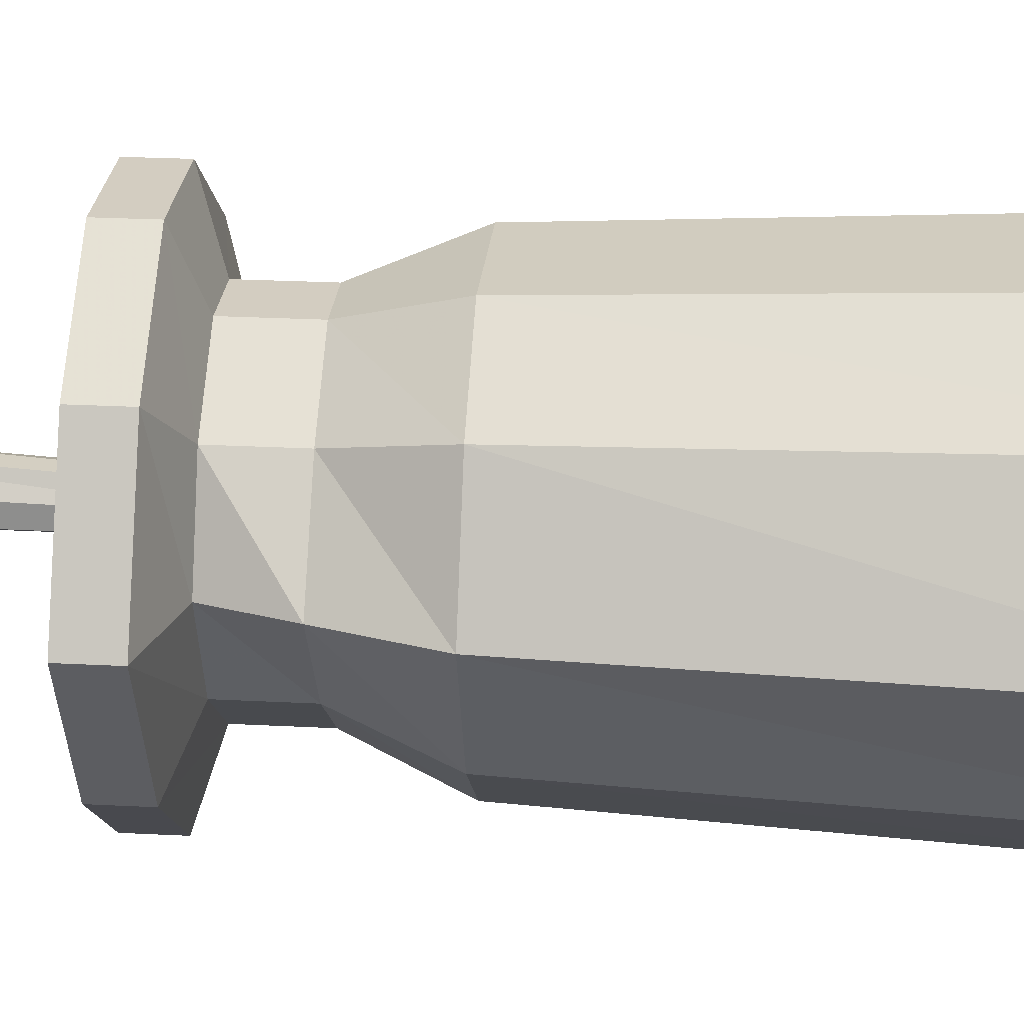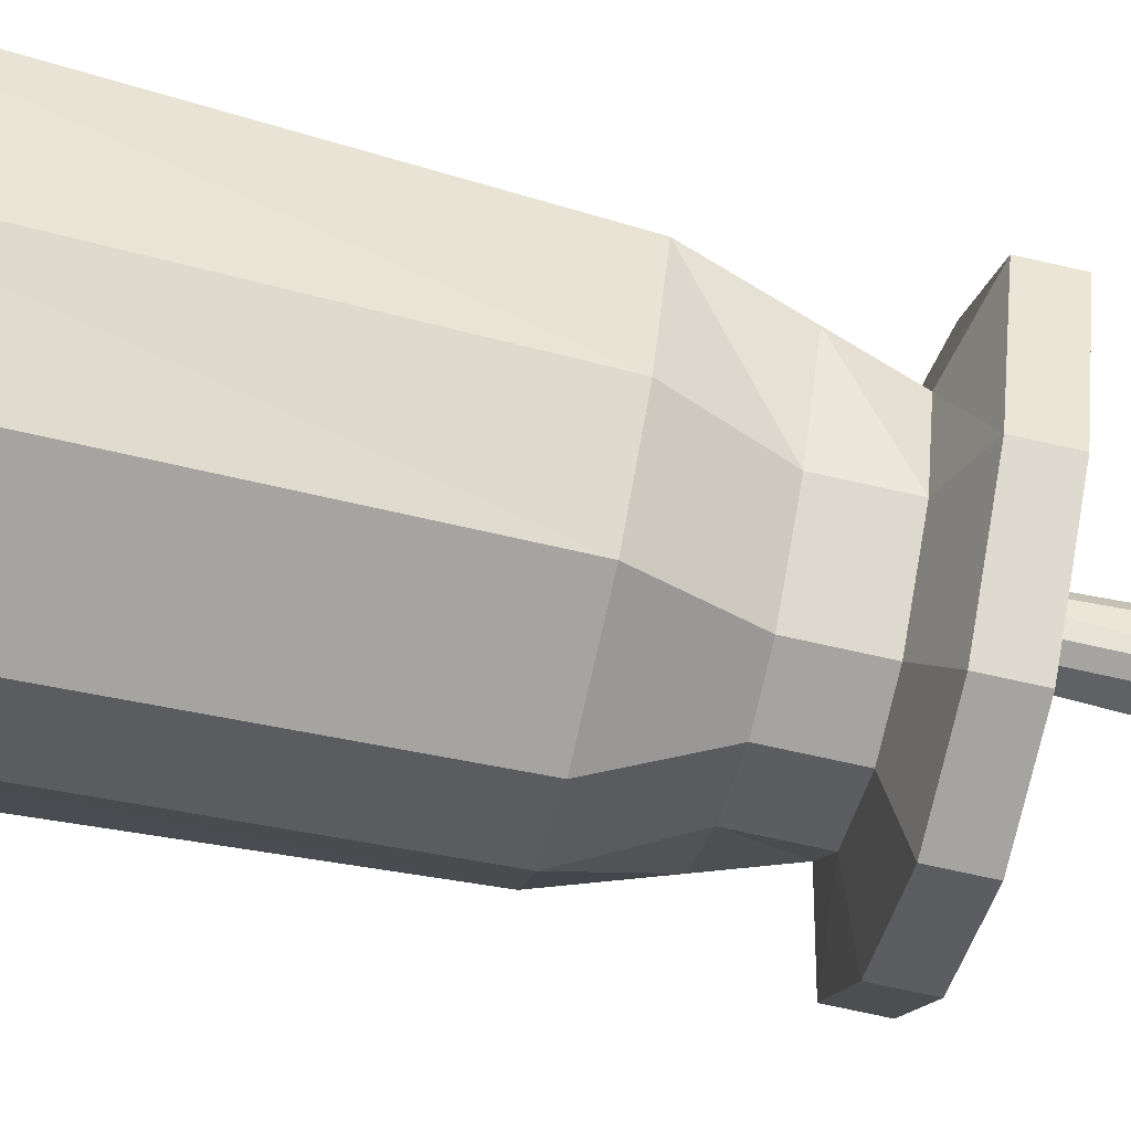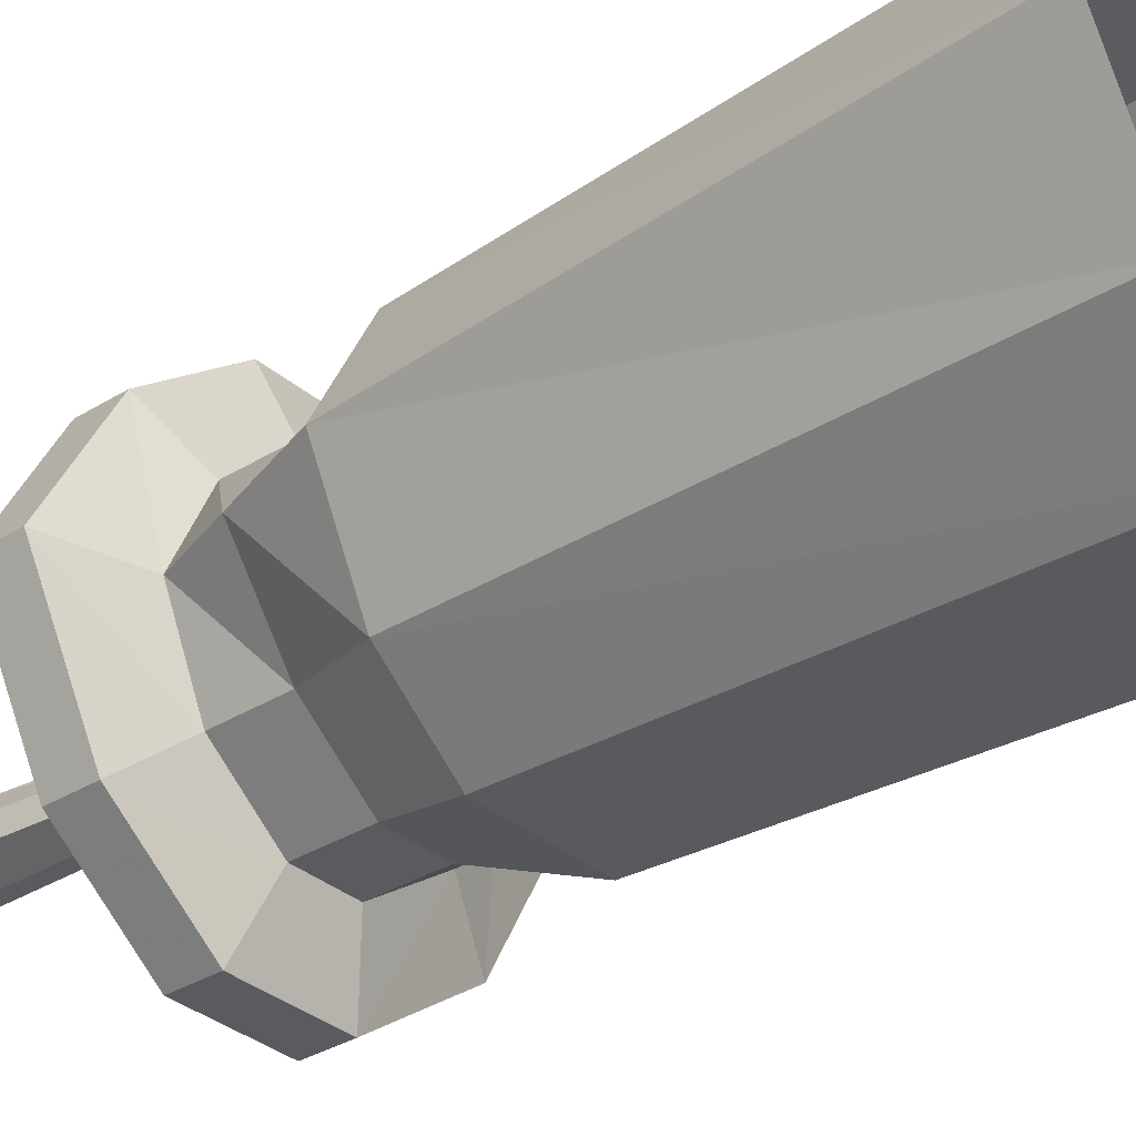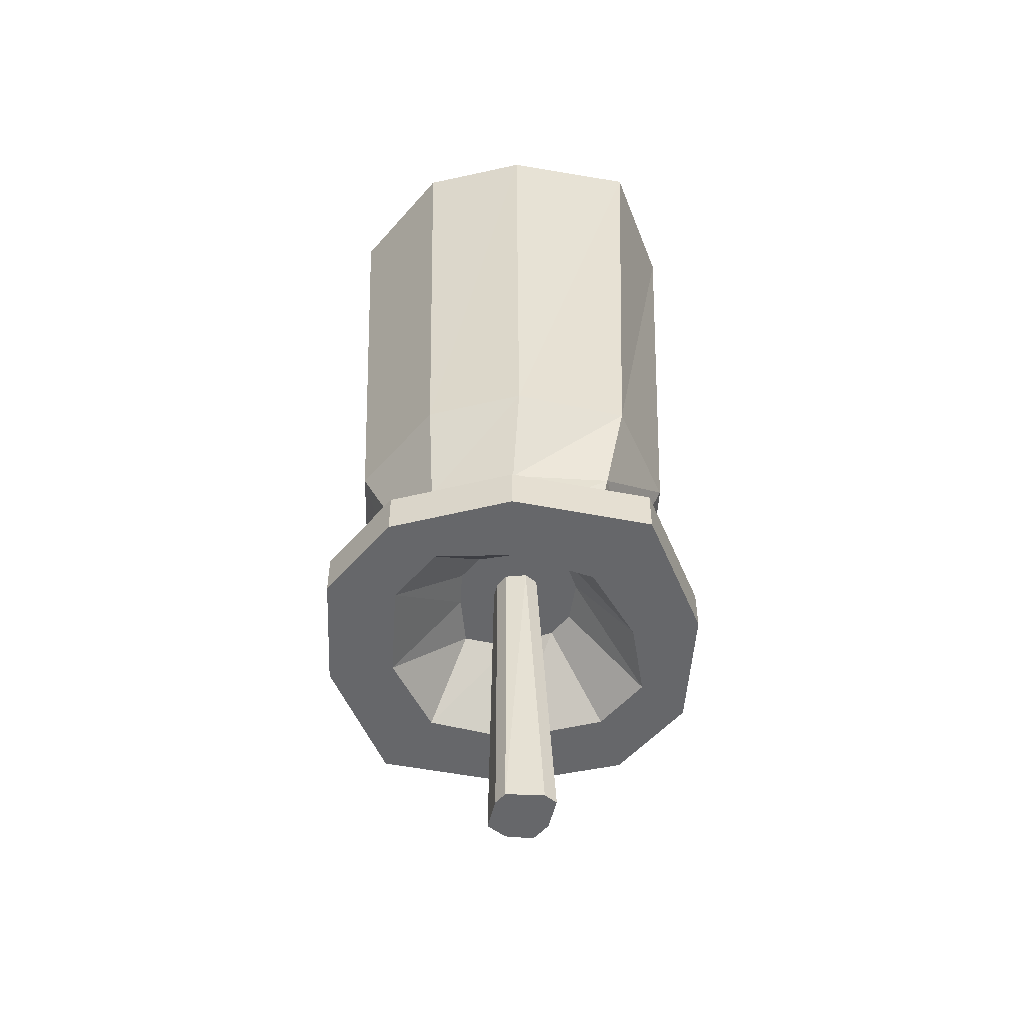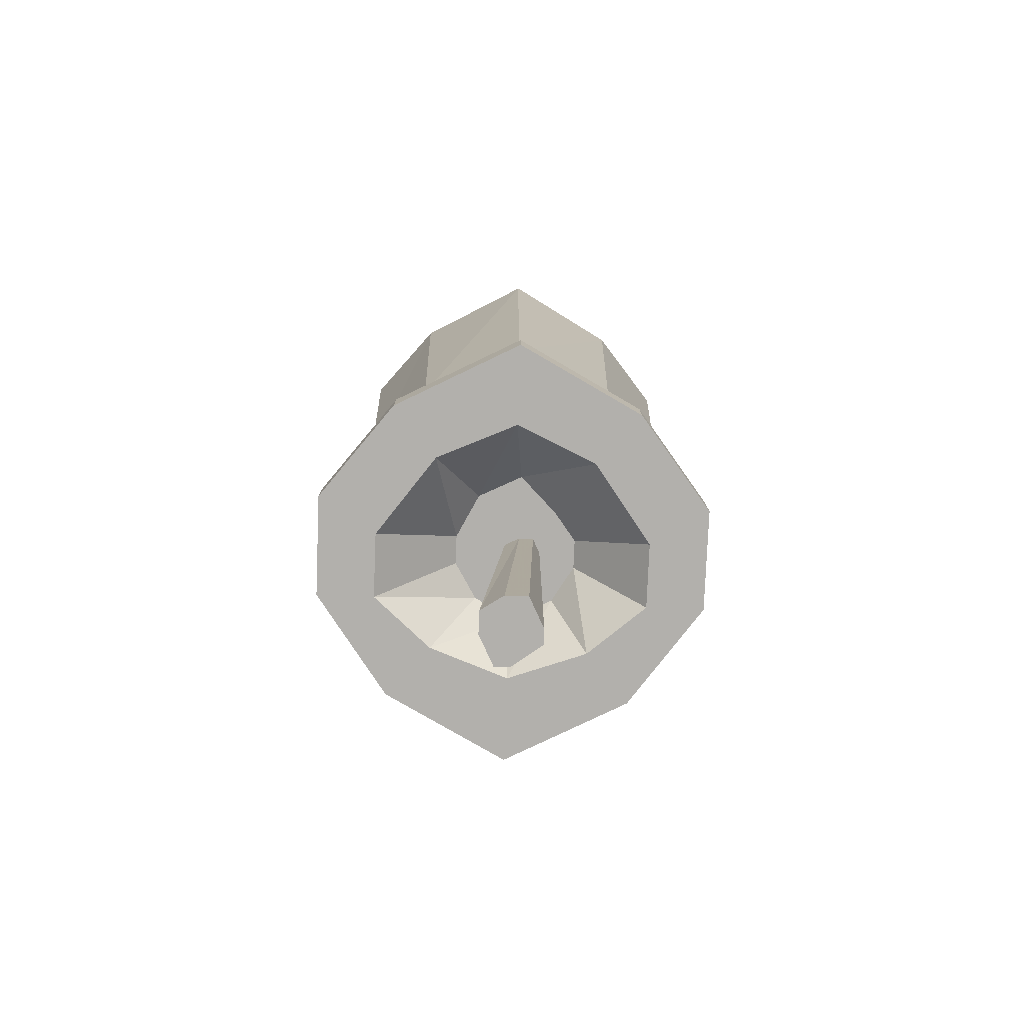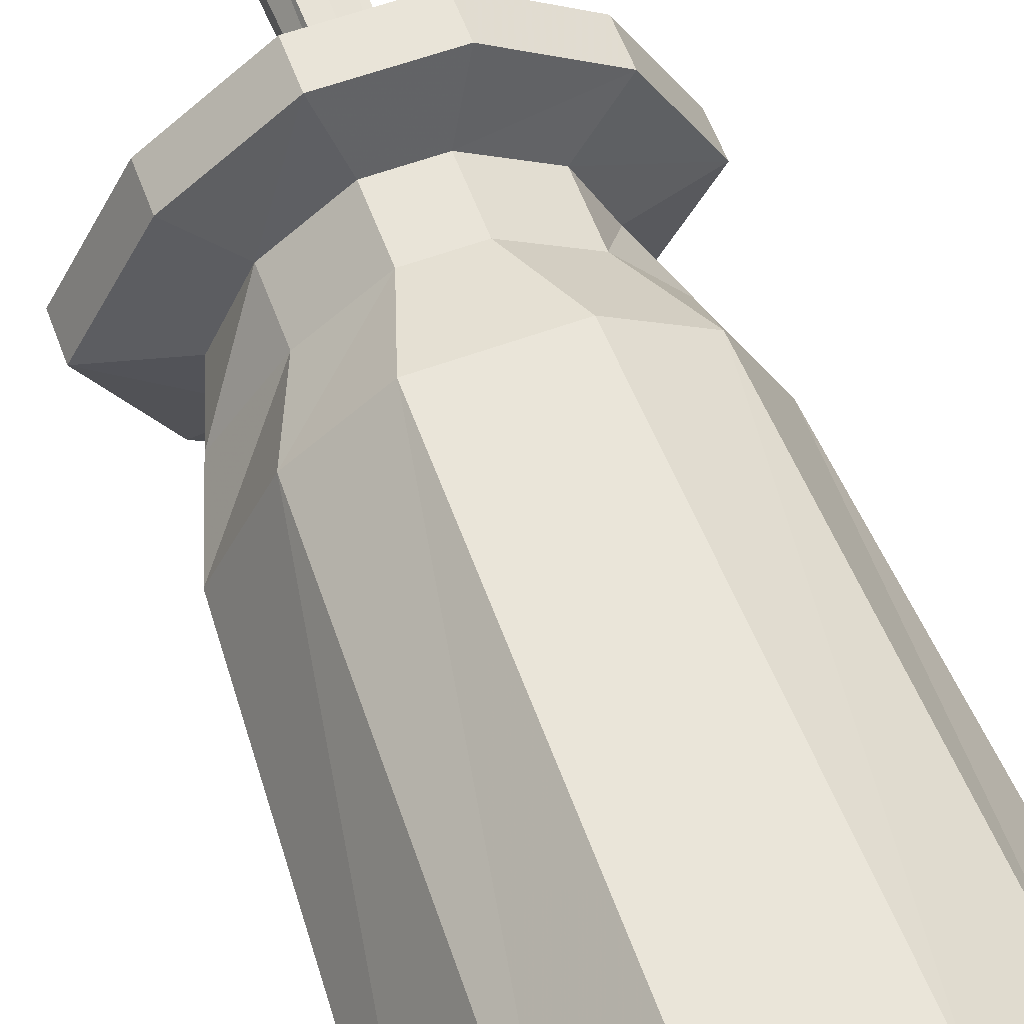
<metadata>
{"format":"obj","ext":"obj","renderer":"f3d","projection":"perspective","resolution":1024,"background":"white","views":[{"elev":24.8,"azim":94.9,"up":"+Z"},{"elev":-73.5,"azim":-102.5,"up":"+Z"},{"elev":-33.2,"azim":130.6,"up":"+Z"},{"elev":-52.2,"azim":-129.7,"up":"+Y"},{"elev":-78.8,"azim":87.7,"up":"+Y"},{"elev":59.8,"azim":159.5,"up":"+Z"}]}
</metadata>
<code>
v 0.02344 -1.023 -0.2109
v 0 -1.023 -0.2109
v 0.007812 -1.023 -0.2344
v 0.03906 -1.023 -0.2344
v 0.02344 -0.6875 -0.25
v 0.01562 -0.6875 -0.2344
v 0 -0.6875 -0.2344
v -0.03125 -1.023 -0.2266
v -0.03125 -1.023 -0.2422
v -0.007812 -1.023 -0.2734
v 0.007812 -1.023 -0.2734
v 0.03906 -1.023 -0.2578
v 0.02344 -0.6875 -0.2656
v 0.05469 -0.6875 -0.2891
v 0.09375 -0.6875 -0.25
v 0.07031 -0.6875 -0.2031
v 0.02344 -0.6875 -0.1797
v -0.007812 -0.6875 -0.1797
v -0.02344 -0.6875 -0.2422
v -0.02344 -0.6875 -0.2578
v -0.007812 -0.6875 -0.2734
v 0.007812 -0.6875 -0.2734
v 0.02344 -0.6875 -0.3125
v 0.03906 -0.7656 -0.3906
v 0.125 -0.7656 -0.3281
v 0.1641 -0.7656 -0.2422
v 0.125 -0.7656 -0.1562
v 0.03906 -0.7656 -0.09375
v -0.03125 -0.7656 -0.09375
v -0.04688 -0.6875 -0.2031
v -0.07031 -0.6875 -0.2422
v -0.04688 -0.6875 -0.2891
v -0.007812 -0.6875 -0.3125
v -0.03125 -0.7656 -0.3906
v -0.03125 -0.7656 -0.4531
v 0.07812 -0.7656 -0.4531
v 0.1797 -0.7656 -0.375
v 0.25 -0.7656 -0.2422
v 0.1797 -0.7656 -0.1094
v 0.07812 -0.7656 -0.03125
v -0.03125 -0.7656 -0.03125
v -0.08594 -0.7656 -0.1562
v -0.1172 -0.7656 -0.2422
v -0.08594 -0.7656 -0.3281
v -0.1406 -0.7656 -0.375
v -0.1406 -0.7188 -0.375
v -0.03125 -0.7188 -0.4531
v 0.07812 -0.7188 -0.4531
v 0.1797 -0.7188 -0.375
v 0.25 -0.7188 -0.2422
v 0.1797 -0.7188 -0.1094
v 0.07812 -0.7188 -0.03125
v -0.03125 -0.7188 -0.03125
v -0.1406 -0.7656 -0.1094
v -0.2109 -0.7656 -0.2422
v -0.2109 -0.7188 -0.2422
v -0.125 -0.6953 -0.2422
v -0.08594 -0.6953 -0.3281
v -0.007812 -0.6953 -0.3828
v 0.05469 -0.6953 -0.3828
v 0.125 -0.6953 -0.3281
v 0.1641 -0.6953 -0.2422
v 0.125 -0.6953 -0.1562
v 0.05469 -0.6953 -0.1016
v -0.007812 -0.6953 -0.1016
v -0.1406 -0.7188 -0.1094
v -0.08594 -0.6953 -0.1562
v -0.08594 -0.625 -0.1562
v -0.1484 -0.625 -0.2422
v -0.08594 -0.625 -0.3281
v -0.007812 -0.625 -0.3828
v 0.05469 -0.625 -0.3828
v 0.125 -0.625 -0.3281
v 0.1875 -0.625 -0.2422
v 0.125 -0.625 -0.1562
v 0.05469 -0.625 -0.1016
v -0.007812 -0.625 -0.1016
v 0.2188 -0.5312 -0.2422
v 0.25 -0.007812 -0.2422
v 0.1641 -0.5312 -0.1328
v 0.1641 -0.5312 -0.3516
v 0.1797 -0.007812 -0.3672
v 0.1797 -0.007812 -0.1172
v 0.08594 -0.5312 -0.07031
v 0.09375 -0.007812 -0.04688
v -0.03906 -0.5312 -0.07031
v -0.04688 -0.007812 -0.04688
v -0.125 -0.5312 -0.1328
v -0.1406 -0.007812 -0.1172
v -0.1797 -0.5312 -0.2422
v -0.2109 -0.007812 -0.2422
v -0.125 -0.5312 -0.3516
v -0.1406 -0.007812 -0.3672
v -0.03906 -0.5312 -0.4141
v -0.04688 -0.007812 -0.4375
v 0.08594 -0.5312 -0.4141
v 0.09375 -0.007812 -0.4375
f 1 2 3
f 1 3 4
f 1 4 5
f 1 5 6
f 1 6 2
f 2 6 7
f 2 7 8
f 2 8 3
f 3 8 9
f 3 9 10
f 3 10 11
f 3 11 12
f 3 12 4
f 4 12 13
f 4 13 5
f 7 19 8
f 8 19 9
f 9 19 20
f 9 20 10
f 10 20 21
f 10 21 11
f 11 21 22
f 11 22 12
f 12 22 13
f 5 13 14
f 5 14 15
f 5 15 6
f 6 15 16
f 6 16 7
f 7 16 17
f 7 17 18
f 7 18 19
f 13 22 23
f 13 23 14
f 14 23 24
f 14 24 25
f 14 25 15
f 15 25 26
f 15 26 16
f 16 26 27
f 16 27 17
f 17 27 28
f 17 28 18
f 18 28 29
f 18 29 30
f 18 30 19
f 19 30 20
f 20 30 31
f 20 31 21
f 21 31 32
f 21 32 22
f 22 32 33
f 22 33 23
f 23 33 34
f 23 34 24
f 29 42 30
f 30 42 31
f 31 42 43
f 31 43 32
f 32 43 44
f 32 44 33
f 33 44 34
f 57 67 68
f 57 68 69
f 57 69 58
f 58 69 70
f 58 70 59
f 59 70 71
f 59 71 60
f 60 71 72
f 60 72 61
f 61 72 73
f 61 73 62
f 62 73 74
f 62 74 63
f 63 74 75
f 63 75 64
f 64 75 76
f 64 76 65
f 65 76 77
f 65 77 67
f 77 68 67
f 24 34 35
f 24 35 36
f 24 36 25
f 25 36 37
f 25 37 26
f 26 37 38
f 26 38 27
f 27 38 39
f 27 39 28
f 28 39 40
f 28 40 29
f 29 40 41
f 29 41 42
f 34 44 45
f 34 45 35
f 41 54 42
f 42 54 43
f 43 54 55
f 43 55 44
f 44 55 45
f 35 45 46
f 35 46 47
f 35 47 36
f 36 47 48
f 36 48 37
f 37 48 49
f 37 49 38
f 38 49 50
f 38 50 39
f 39 50 51
f 39 51 40
f 40 51 52
f 40 52 41
f 41 52 53
f 41 53 54
f 45 55 56
f 45 56 46
f 46 56 57
f 46 57 58
f 46 58 47
f 47 58 59
f 47 59 48
f 48 59 60
f 48 60 49
f 49 60 61
f 49 61 50
f 50 61 62
f 50 62 51
f 51 62 63
f 51 63 52
f 52 63 64
f 52 64 53
f 53 64 65
f 53 65 66
f 53 66 54
f 54 66 55
f 55 66 56
f 56 66 67
f 56 67 57
f 65 67 66
f 78 79 80
f 78 81 82
f 78 82 79
f 80 79 83
f 80 83 84
f 84 83 85
f 84 85 86
f 86 85 87
f 86 87 88
f 88 87 89
f 88 89 90
f 90 89 91
f 90 91 92
f 92 91 93
f 92 93 94
f 94 93 95
f 94 95 96
f 96 95 97
f 96 97 81
f 81 97 82
f 78 80 75
f 78 75 74
f 78 74 81
f 80 84 76
f 80 76 75
f 84 86 77
f 84 77 76
f 86 88 68
f 86 68 77
f 88 90 69
f 88 69 68
f 90 92 70
f 90 70 69
f 92 94 71
f 92 71 70
f 94 96 72
f 94 72 71
f 96 81 73
f 96 73 72
f 74 73 81

</code>
